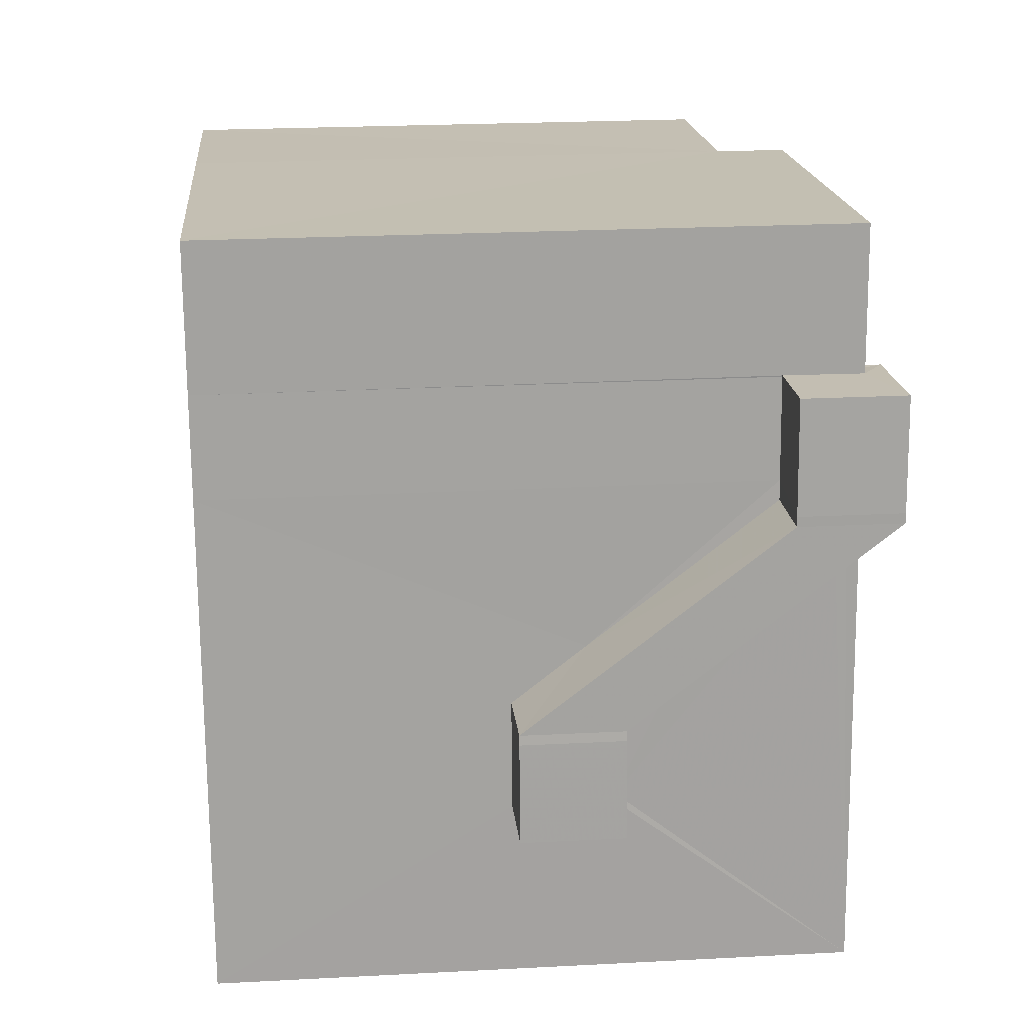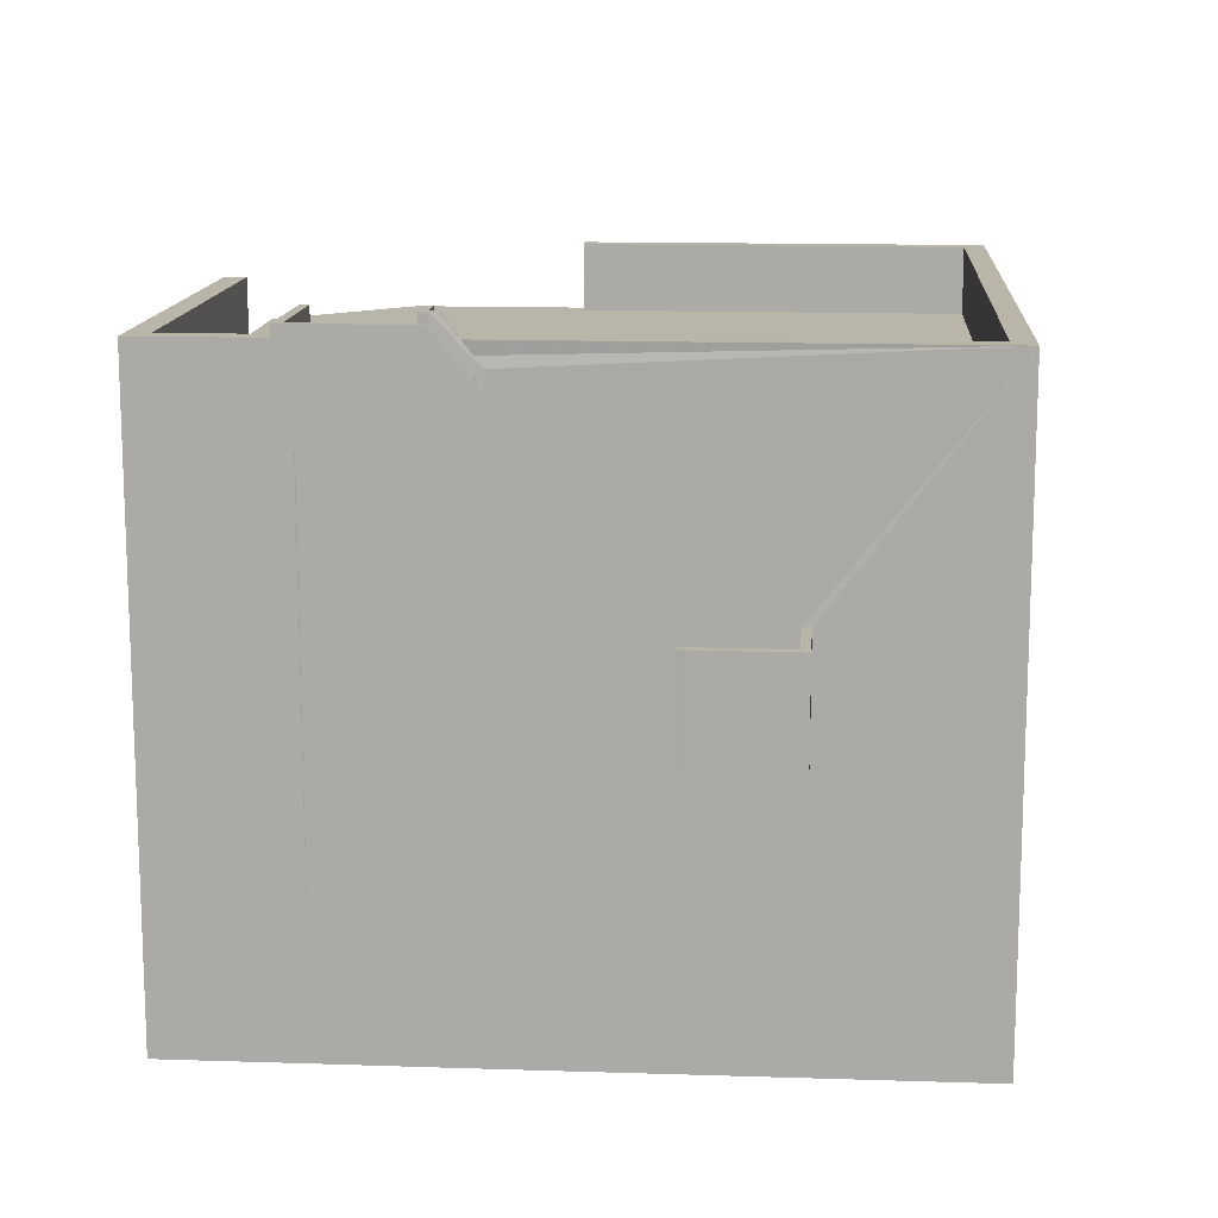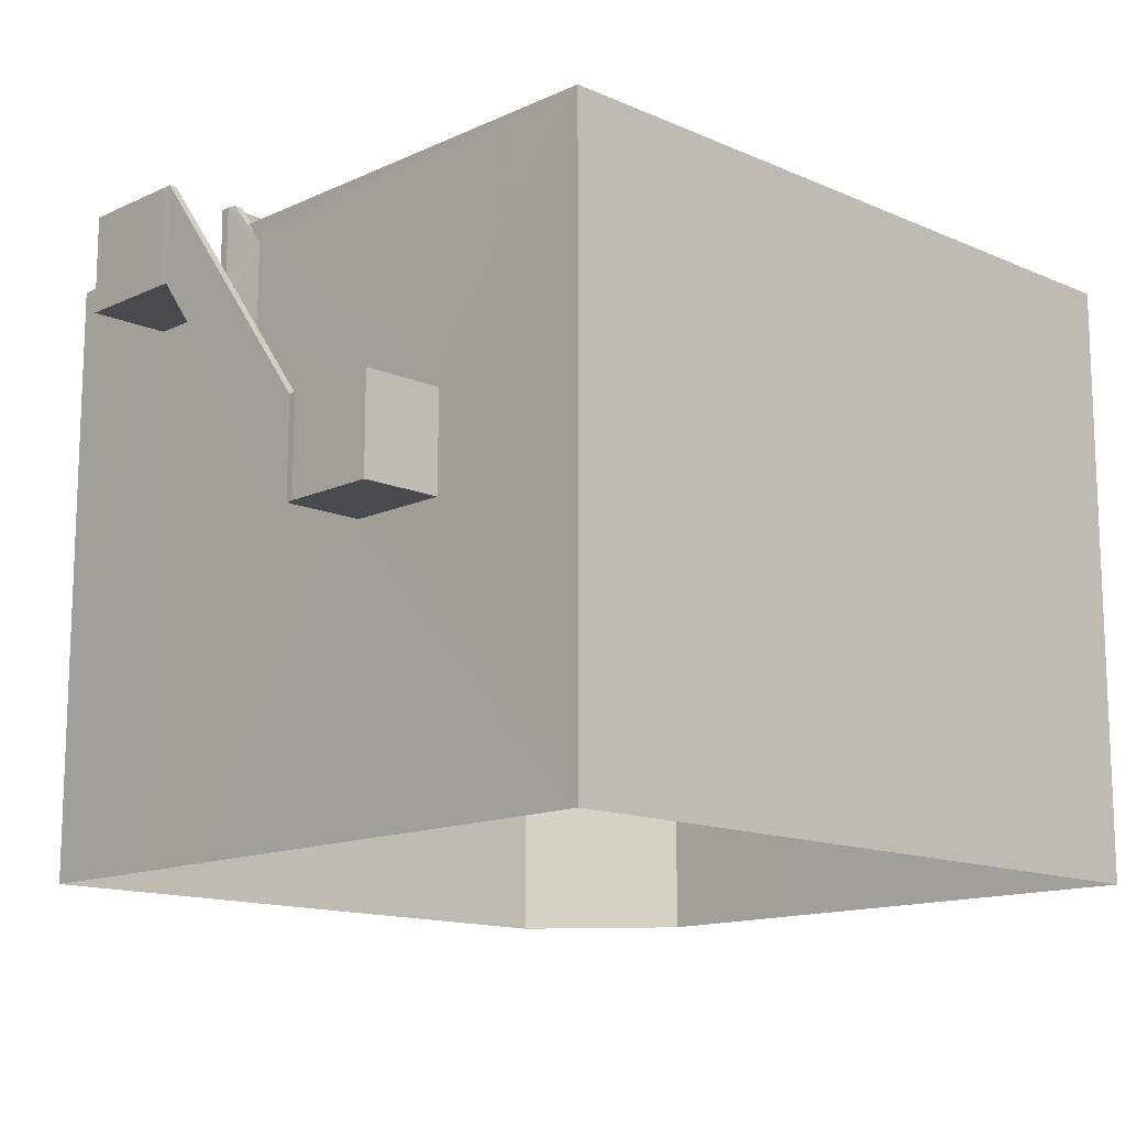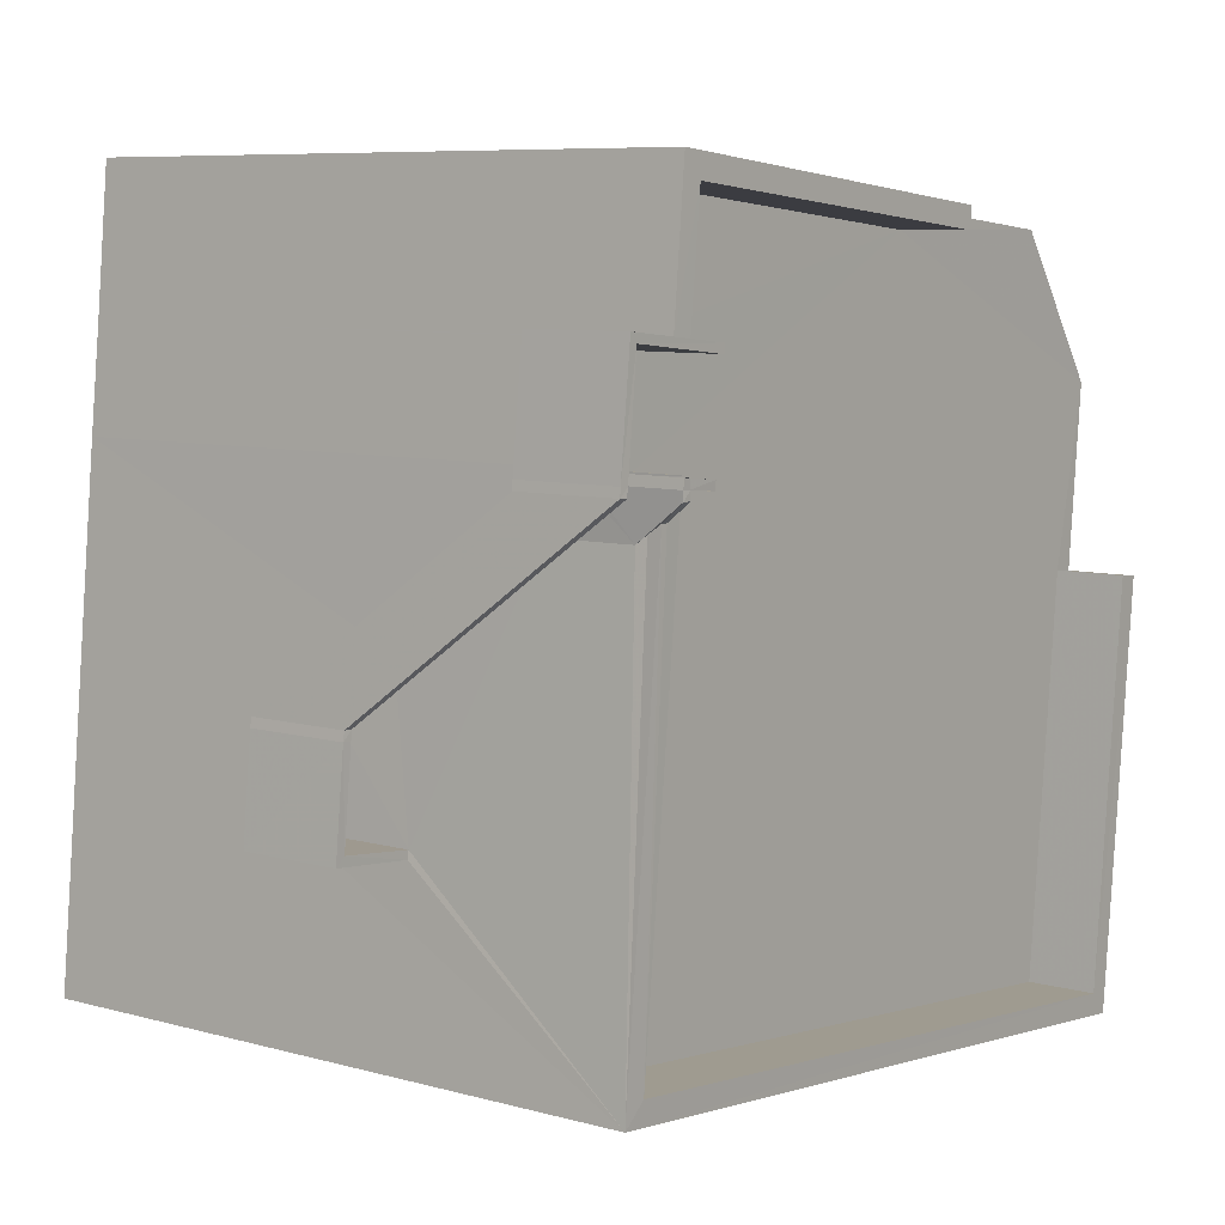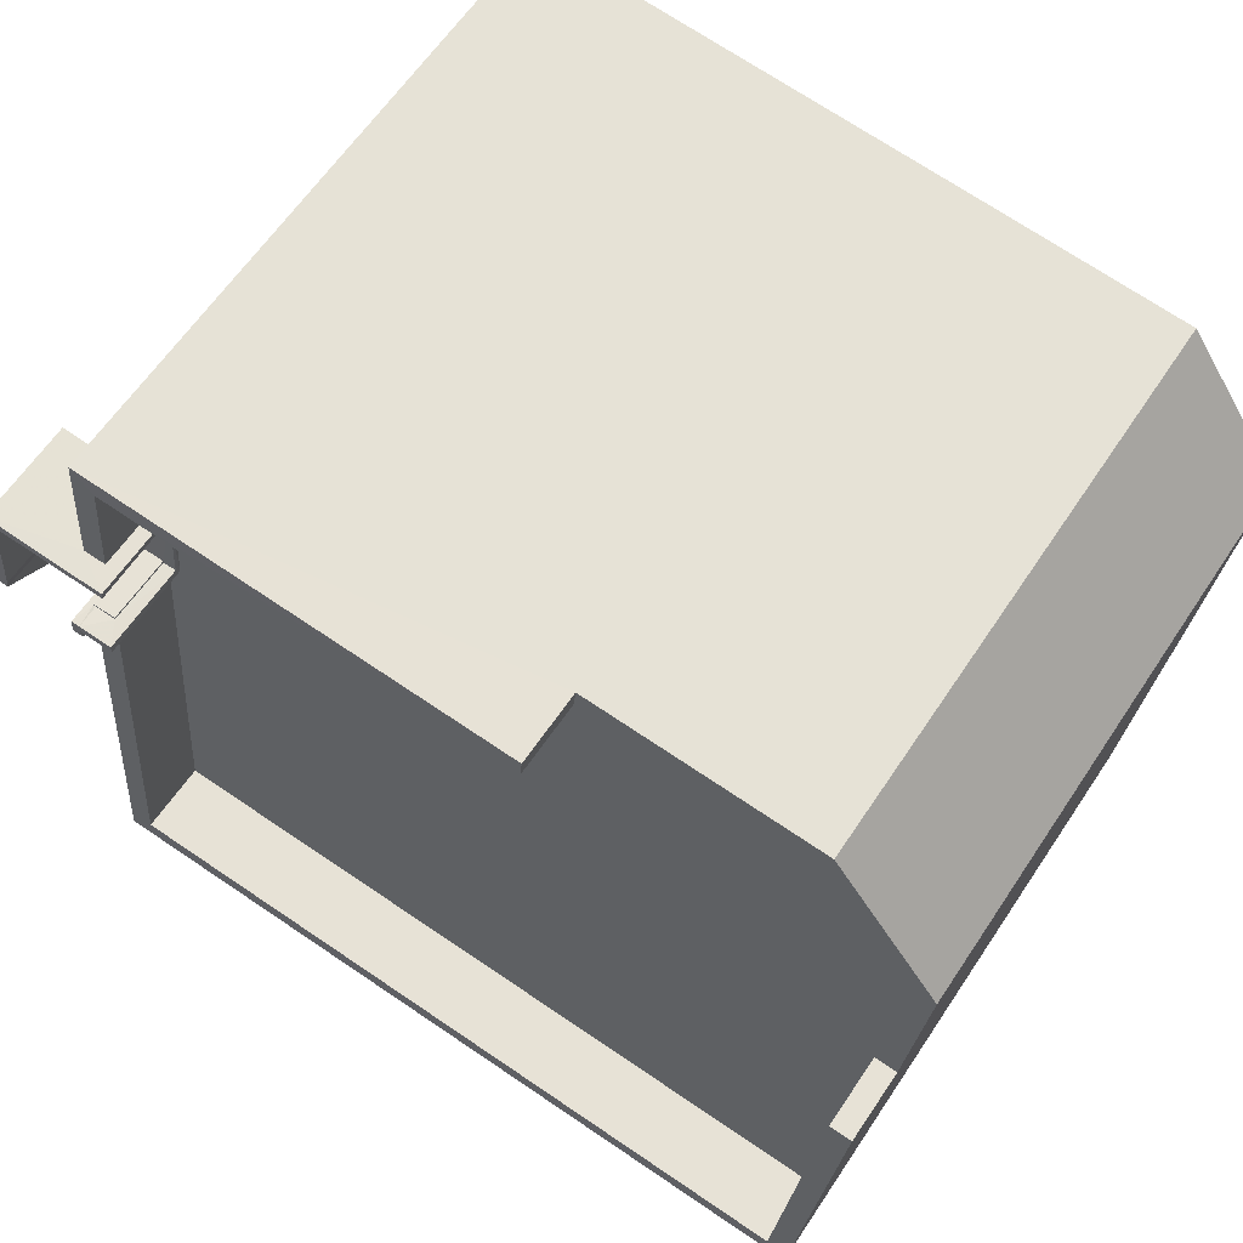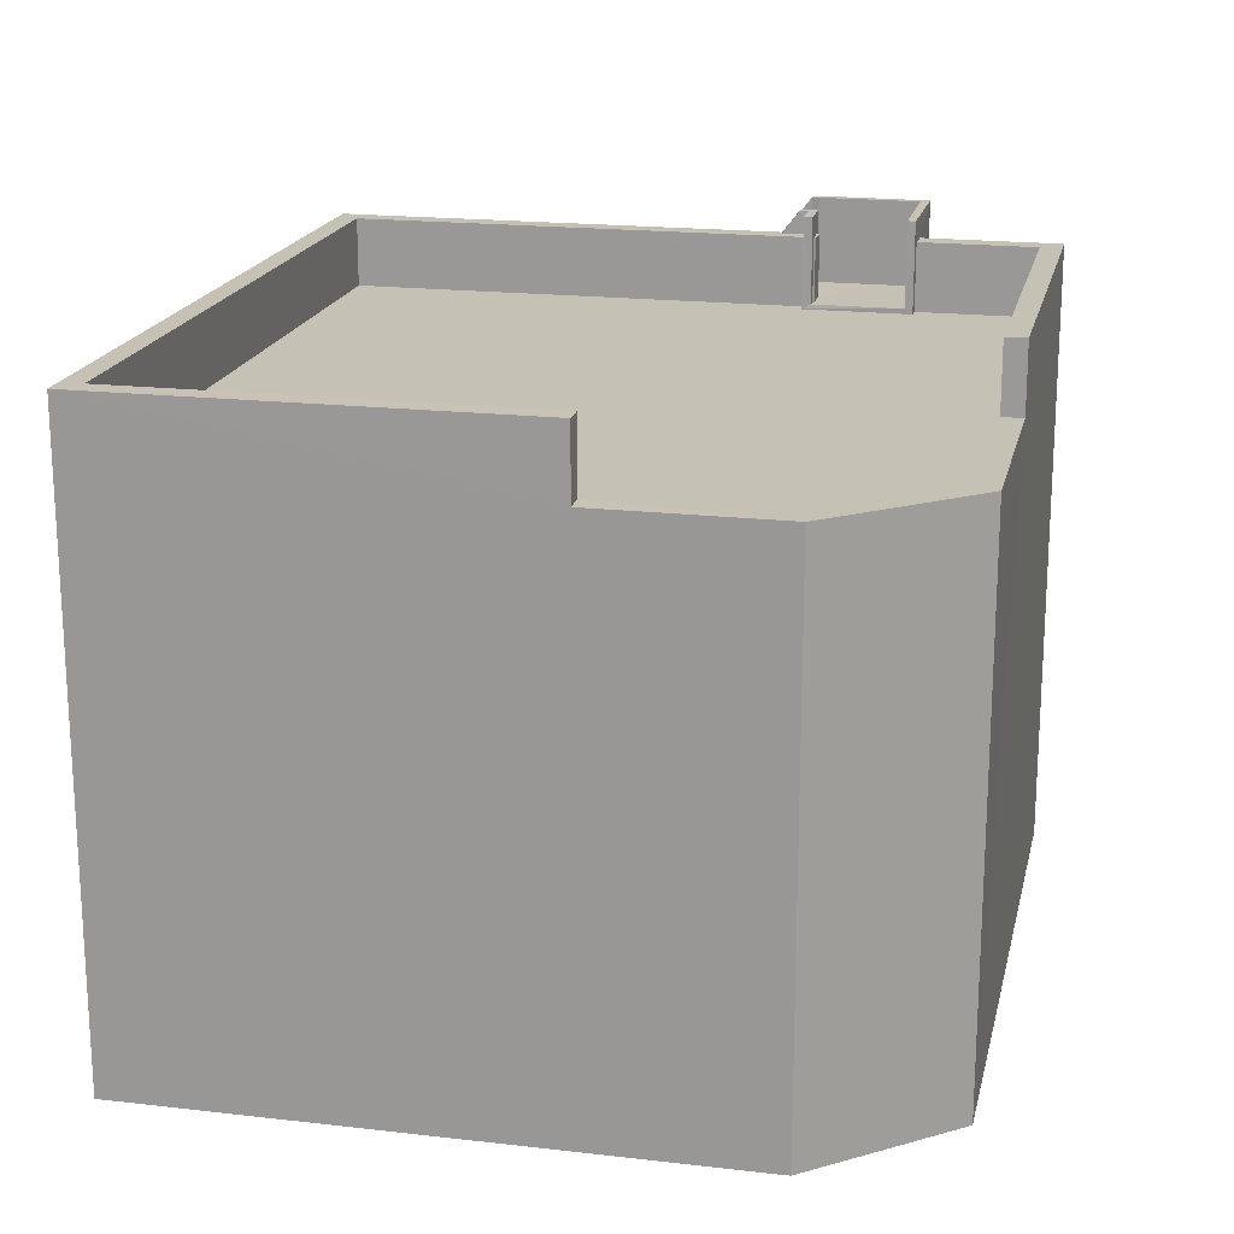
<metadata>
{"format":"obj","ext":"obj","renderer":"f3d","projection":"perspective","resolution":1024,"background":"white","views":[{"elev":23.3,"azim":-95.1,"up":"+Y"},{"elev":13.4,"azim":-91.4,"up":"+Z"},{"elev":-13.7,"azim":-50.0,"up":"+Z"},{"elev":7.7,"azim":-52.3,"up":"+Y"},{"elev":61.8,"azim":33.5,"up":"+Y"},{"elev":18.7,"azim":96.9,"up":"+Z"}]}
</metadata>
<code>
v -8.872e+04 -9.864e+04 9.359
v -8.872e+04 -9.864e+04 9.359
v -8.872e+04 -9.864e+04 9.359
v -8.872e+04 -9.864e+04 9.359
v -8.873e+04 -9.864e+04 9.359
v -8.873e+04 -9.864e+04 9.359
v -8.872e+04 -9.865e+04 9.358
v -8.873e+04 -9.864e+04 9.358
v -8.873e+04 -9.864e+04 9.359
v -8.873e+04 -9.864e+04 13.53
v -8.873e+04 -9.864e+04 12.7
v -8.873e+04 -9.864e+04 15.62
v -8.873e+04 -9.864e+04 12.7
v -8.873e+04 -9.864e+04 12.7
v -8.873e+04 -9.864e+04 12.7
v -8.873e+04 -9.864e+04 12.7
v -8.873e+04 -9.864e+04 15.62
v -8.873e+04 -9.864e+04 15.62
v -8.873e+04 -9.864e+04 15.62
v -8.873e+04 -9.864e+04 15.62
v -8.873e+04 -9.864e+04 15.62
v -8.873e+04 -9.864e+04 15.62
v -8.873e+04 -9.864e+04 16.51
v -8.873e+04 -9.864e+04 16.51
v -8.873e+04 -9.864e+04 16.51
v -8.873e+04 -9.864e+04 16.51
v -8.872e+04 -9.864e+04 16.51
v -8.872e+04 -9.864e+04 16.51
v -8.873e+04 -9.864e+04 15.71
v -8.872e+04 -9.865e+04 15.71
v -8.872e+04 -9.864e+04 15.71
v -8.873e+04 -9.864e+04 15.71
v -8.873e+04 -9.864e+04 15.71
v -8.872e+04 -9.864e+04 15.71
v -8.872e+04 -9.864e+04 15.71
v -8.873e+04 -9.864e+04 15.71
v -8.873e+04 -9.864e+04 15.71
v -8.873e+04 -9.864e+04 15.71
v -8.872e+04 -9.864e+04 15.71
v -8.872e+04 -9.864e+04 15.71
v -8.872e+04 -9.864e+04 15.71
v -8.873e+04 -9.864e+04 16.51
v -8.873e+04 -9.864e+04 16.51
v -8.873e+04 -9.864e+04 16.51
v -8.873e+04 -9.864e+04 16.51
v -8.873e+04 -9.864e+04 16.51
v -8.873e+04 -9.864e+04 12.85
v -8.873e+04 -9.864e+04 12.85
v -8.873e+04 -9.864e+04 12.85
v -8.873e+04 -9.864e+04 12.85
v -8.873e+04 -9.864e+04 12.85
v -8.873e+04 -9.864e+04 16.77
v -8.873e+04 -9.864e+04 16.77
v -8.873e+04 -9.864e+04 16.77
v -8.873e+04 -9.864e+04 16.77
v -8.873e+04 -9.864e+04 16.77
v -8.873e+04 -9.864e+04 16.77
v -8.873e+04 -9.864e+04 16.77
v -8.873e+04 -9.864e+04 16.77
v -8.873e+04 -9.864e+04 15.77
v -8.873e+04 -9.864e+04 15.77
v -8.873e+04 -9.864e+04 15.77
v -8.873e+04 -9.864e+04 15.77
v -8.873e+04 -9.864e+04 15.77
v -8.873e+04 -9.864e+04 15.77
v -8.873e+04 -9.864e+04 15.77
v -8.873e+04 -9.864e+04 15.77
v -8.873e+04 -9.864e+04 15.77
v -8.873e+04 -9.864e+04 15.77
v -8.873e+04 -9.864e+04 15.77
v -8.873e+04 -9.864e+04 15.77
v -8.873e+04 -9.864e+04 15.77
v -8.873e+04 -9.864e+04 13.85
v -8.873e+04 -9.864e+04 13.85
v -8.873e+04 -9.864e+04 13.85
v -8.873e+04 -9.864e+04 13.85
v -8.873e+04 -9.864e+04 13.85
v -8.873e+04 -9.864e+04 13.85
v -8.873e+04 -9.864e+04 13.85
v -8.873e+04 -9.864e+04 13.85
v -8.873e+04 -9.864e+04 15.24
v -8.873e+04 -9.864e+04 13.56
v -8.873e+04 -9.864e+04 16.36
v -8.873e+04 -9.864e+04 16.77
v -8.873e+04 -9.864e+04 16.24
v -8.872e+04 -9.865e+04 16.51
v -8.872e+04 -9.864e+04 16.51
v -8.872e+04 -9.864e+04 16.51
v -8.872e+04 -9.865e+04 16.51
v -8.873e+04 -9.864e+04 16.51
v -8.873e+04 -9.864e+04 16.51
v -8.873e+04 -9.864e+04 16.51
v -8.873e+04 -9.864e+04 16.51
v -8.873e+04 -9.864e+04 16.51
v -8.873e+04 -9.864e+04 16.51
v -8.873e+04 -9.864e+04 16.77
v -8.873e+04 -9.864e+04 16.77
v -8.873e+04 -9.864e+04 16.77
v -8.873e+04 -9.864e+04 16.77
v -8.873e+04 -9.864e+04 16.77
v -8.873e+04 -9.864e+04 16.77
v -8.873e+04 -9.864e+04 16.77
v -8.873e+04 -9.864e+04 16.77
f 1 2 3
f 2 4 3
f 5 3 6
f 4 7 8
f 6 3 9
f 9 4 8
f 3 4 9
f 10 11 12
f 10 13 11
f 14 15 13
f 13 15 11
f 16 15 14
f 10 12 17
f 18 19 20
f 20 21 22
f 22 17 12
f 19 21 20
f 22 21 17
f 23 24 25
f 24 26 25
f 27 23 25
f 28 27 25
f 29 30 31
f 32 29 33
f 31 34 35
f 36 37 38
f 39 40 35
f 38 33 40
f 41 40 39
f 36 38 40
f 29 31 33
f 40 31 35
f 33 31 40
f 42 43 44
f 44 45 42
f 46 43 42
f 47 48 49
f 49 50 47
f 51 48 47
f 52 53 54
f 53 55 54
f 56 57 58
f 54 55 59
f 57 54 59
f 58 57 59
f 60 61 62
f 63 64 65
f 61 66 62
f 63 65 67
f 68 66 69
f 67 70 69
f 62 66 68
f 71 68 70
f 65 72 70
f 67 65 70
f 70 68 69
f 58 73 56
f 74 75 76
f 76 75 77
f 78 79 73
f 73 79 80
f 77 75 79
f 79 75 80
f 81 63 82
f 81 64 63
f 83 84 85
f 86 87 88
f 89 87 86
f 90 91 92
f 93 90 92
f 89 86 94
f 86 93 94
f 94 93 95
f 93 92 95
f 82 63 50
f 49 82 50
f 96 97 98
f 99 96 98
f 96 100 97
f 101 84 102
f 96 99 102
f 84 103 96
f 102 84 96
f 58 78 73
f 95 84 83
f 92 103 95
f 103 84 95
f 80 47 50
f 73 80 50
f 16 77 79
f 15 16 79
f 68 44 43
f 62 68 43
f 27 40 41
f 27 28 40
f 19 18 6
f 6 18 5
f 5 18 23
f 18 24 23
f 46 62 43
f 46 60 62
f 102 70 72
f 102 99 70
f 81 85 64
f 64 85 65
f 65 85 101
f 85 84 101
f 53 38 26
f 53 24 55
f 24 20 55
f 38 37 26
f 24 18 20
f 53 26 24
f 57 63 67
f 57 56 63
f 32 93 29
f 32 90 93
f 102 65 101
f 102 72 65
f 7 34 89
f 89 34 87
f 4 34 7
f 25 26 37
f 36 25 37
f 19 6 9
f 21 19 9
f 86 31 30
f 86 88 31
f 25 36 40
f 28 25 40
f 53 66 38
f 66 33 38
f 61 100 33
f 53 52 66
f 97 100 61
f 66 61 33
f 48 75 74
f 48 51 75
f 41 1 3
f 41 39 1
f 45 99 98
f 98 42 45
f 70 99 45
f 71 70 45
f 45 44 68
f 71 45 68
f 88 34 31
f 88 87 34
f 55 22 59
f 55 20 22
f 59 22 58
f 58 12 78
f 15 79 78
f 15 78 11
f 78 12 11
f 22 12 58
f 32 33 90
f 91 90 96
f 96 90 100
f 90 33 100
f 61 46 97
f 97 46 98
f 61 60 46
f 98 46 42
f 91 96 103
f 92 91 103
f 95 83 94
f 21 9 10
f 10 17 21
f 94 14 8
f 8 13 9
f 83 85 94
f 74 85 81
f 74 81 82
f 74 82 49
f 10 9 13
f 48 74 49
f 14 13 8
f 94 76 14
f 94 74 76
f 94 85 74
f 89 94 8
f 7 89 8
f 52 54 69
f 66 52 69
f 35 2 1
f 39 35 1
f 93 30 29
f 93 86 30
f 34 4 2
f 35 34 2
f 63 73 50
f 63 56 73
f 76 16 14
f 76 77 16
f 75 51 47
f 80 75 47
f 69 57 67
f 69 54 57
f 3 5 41
f 41 23 27
f 41 5 23

</code>
